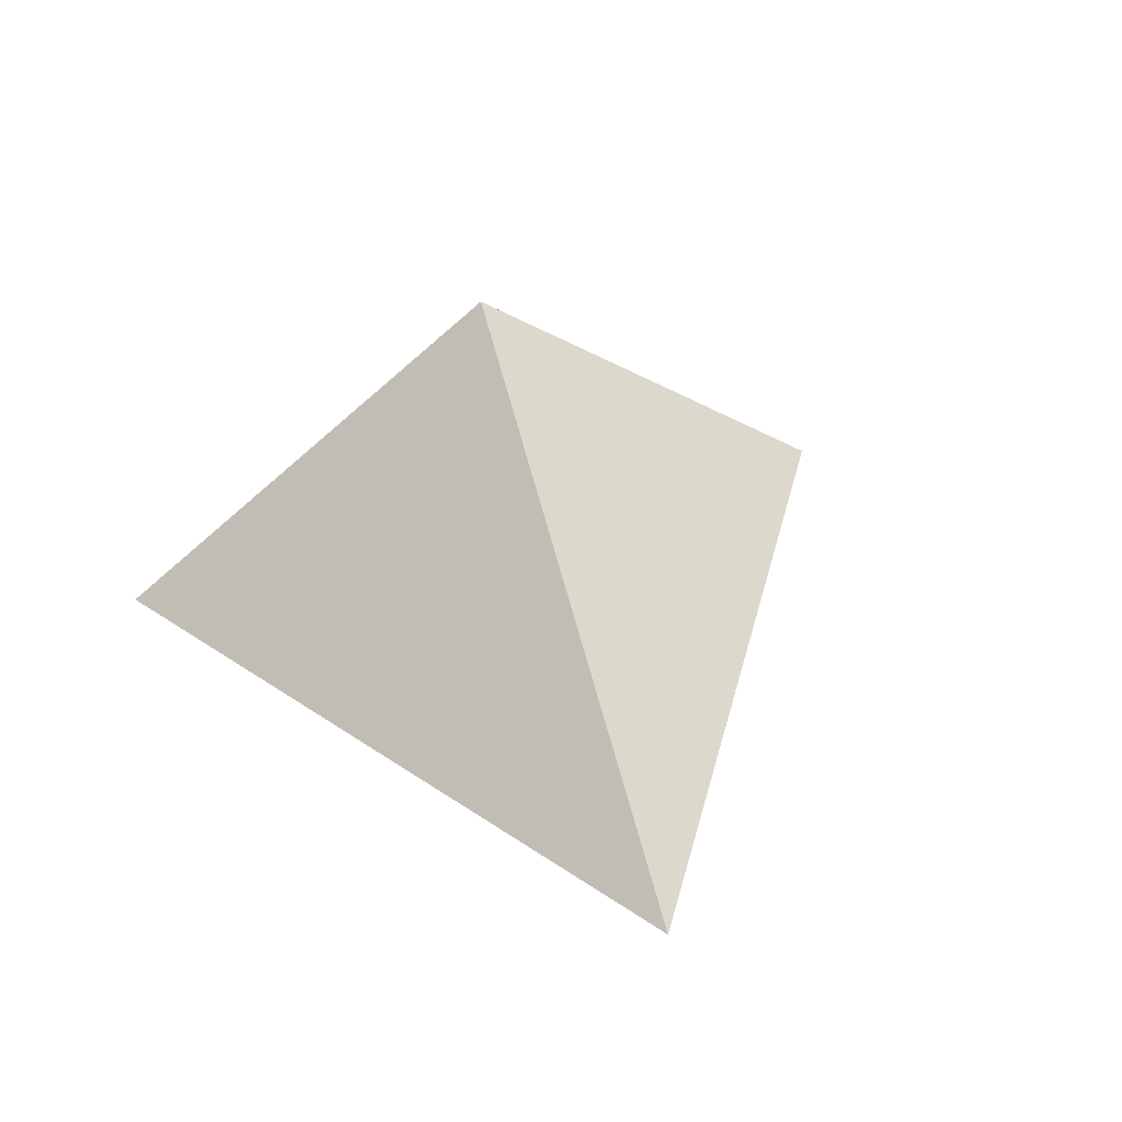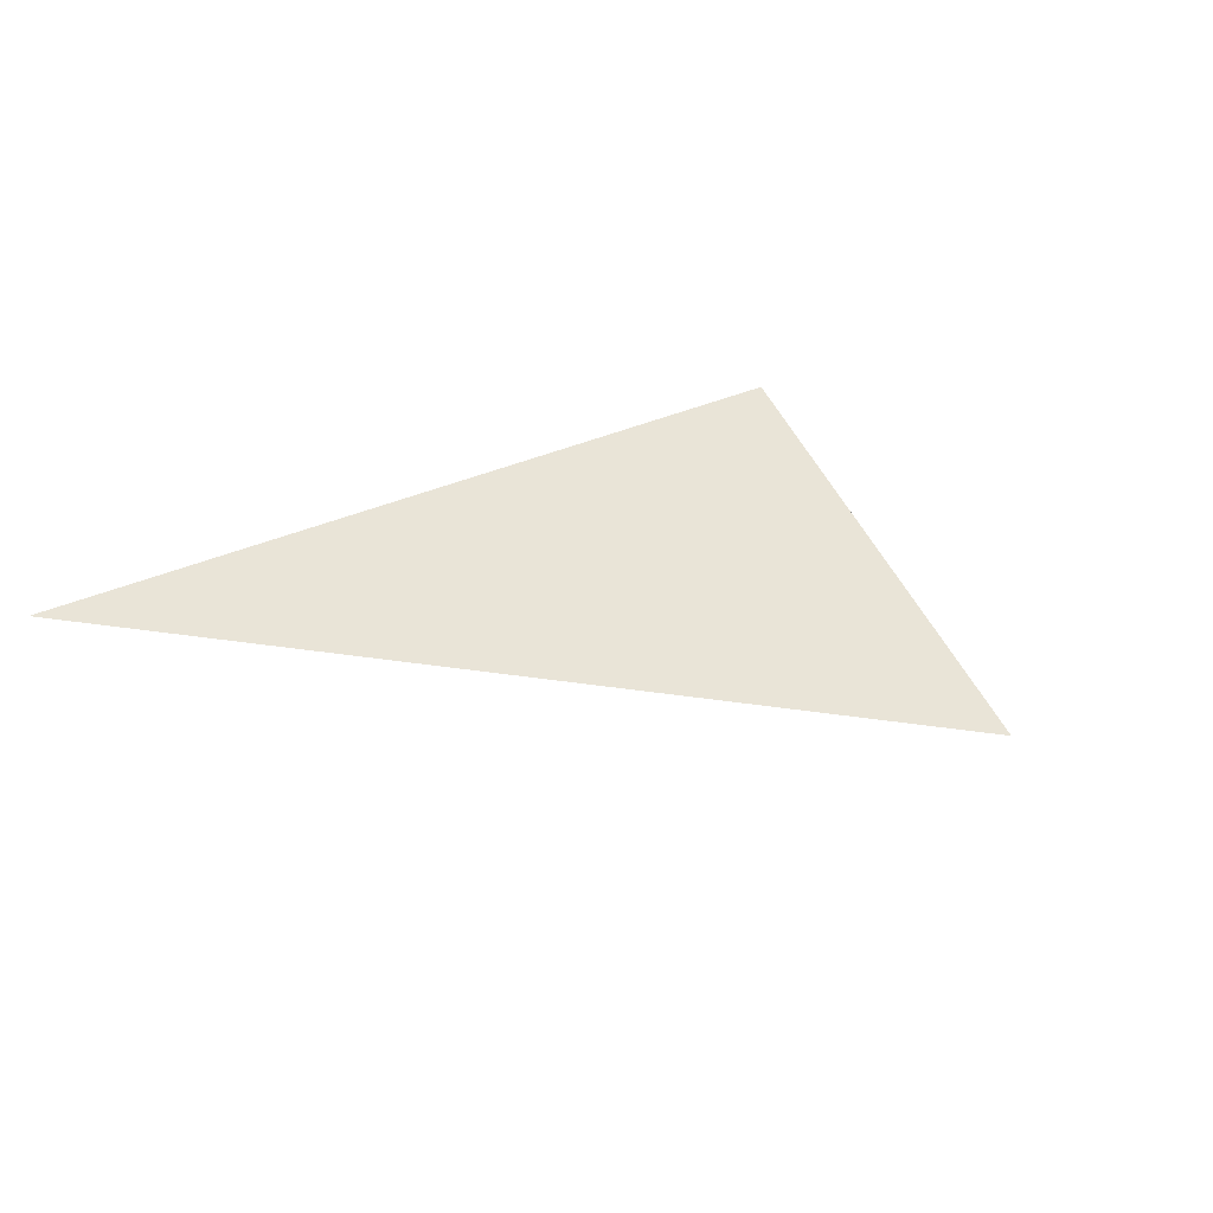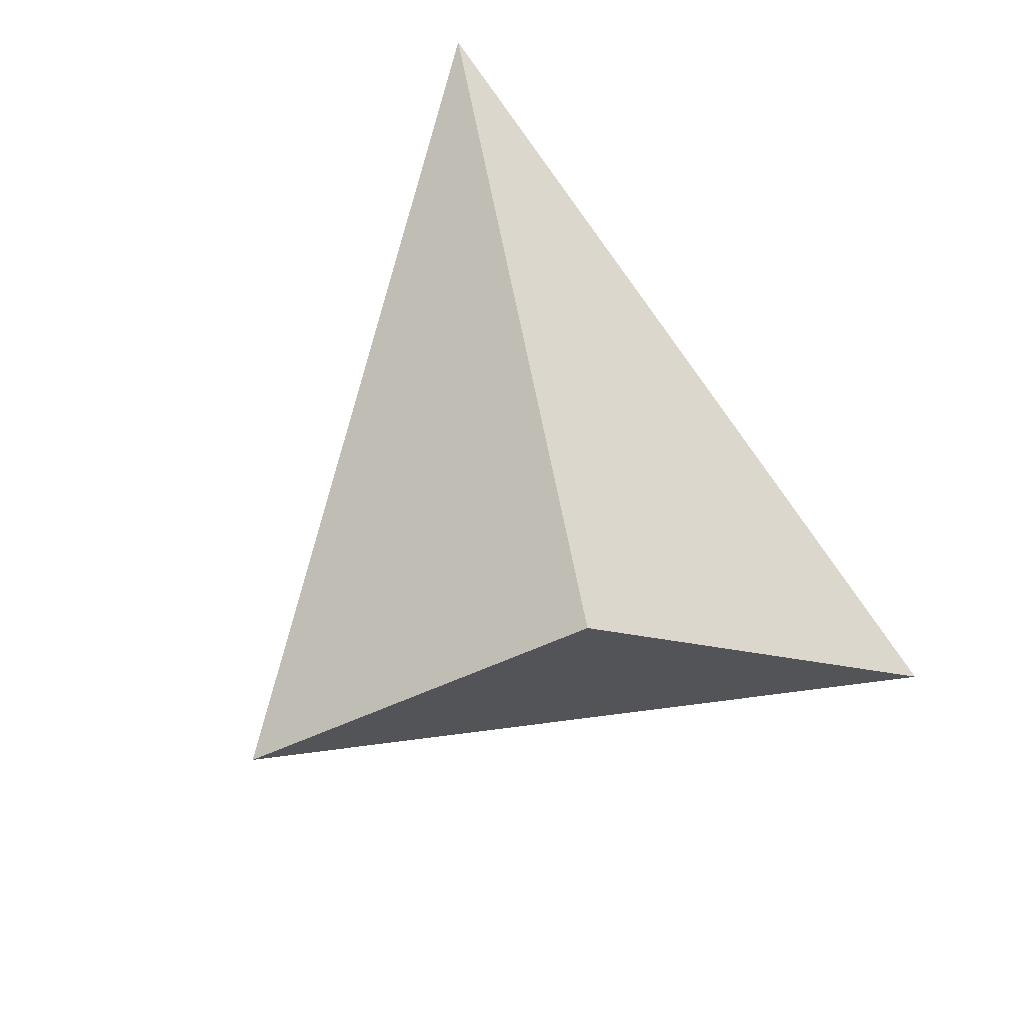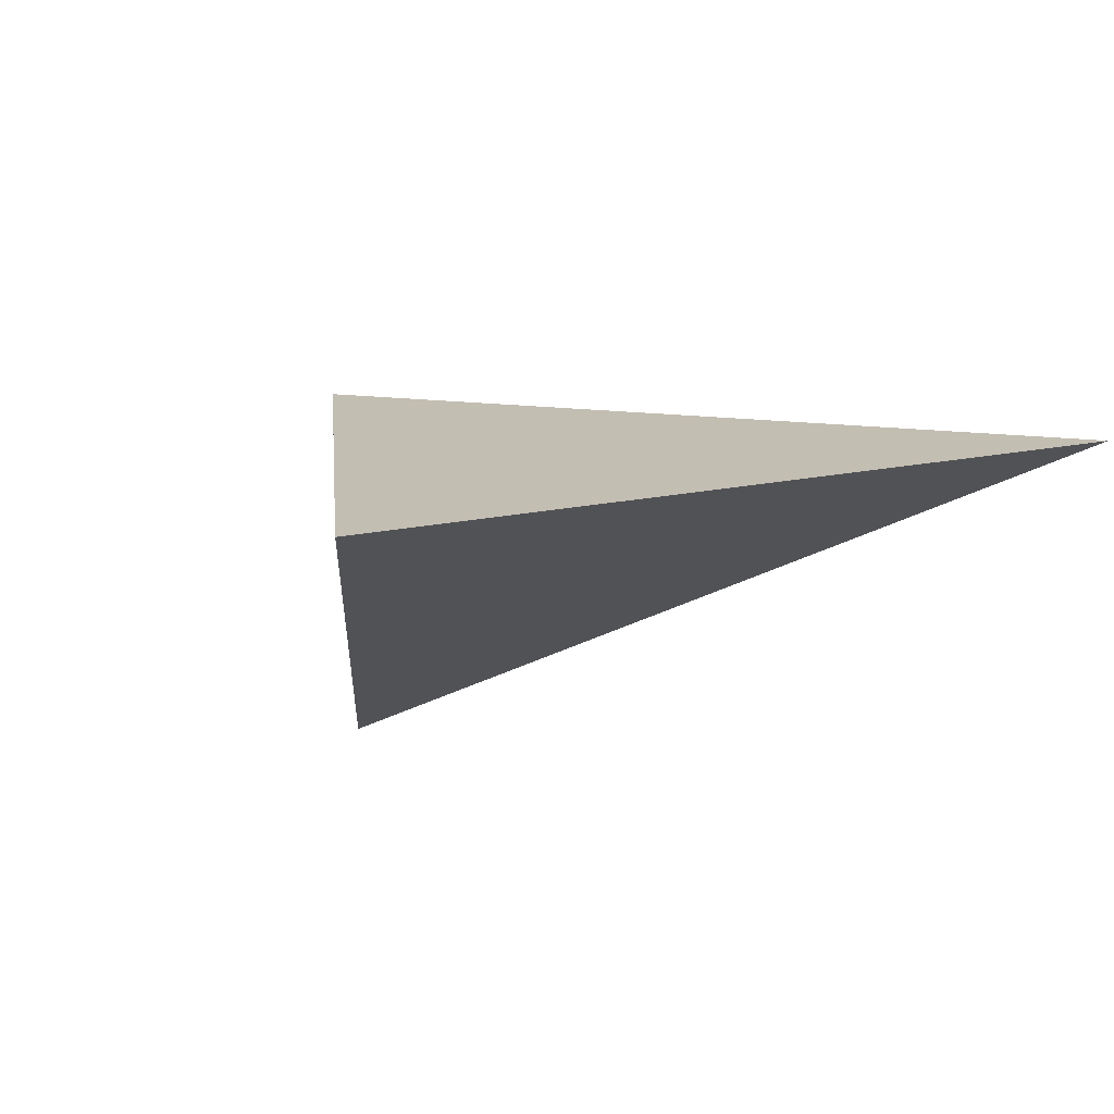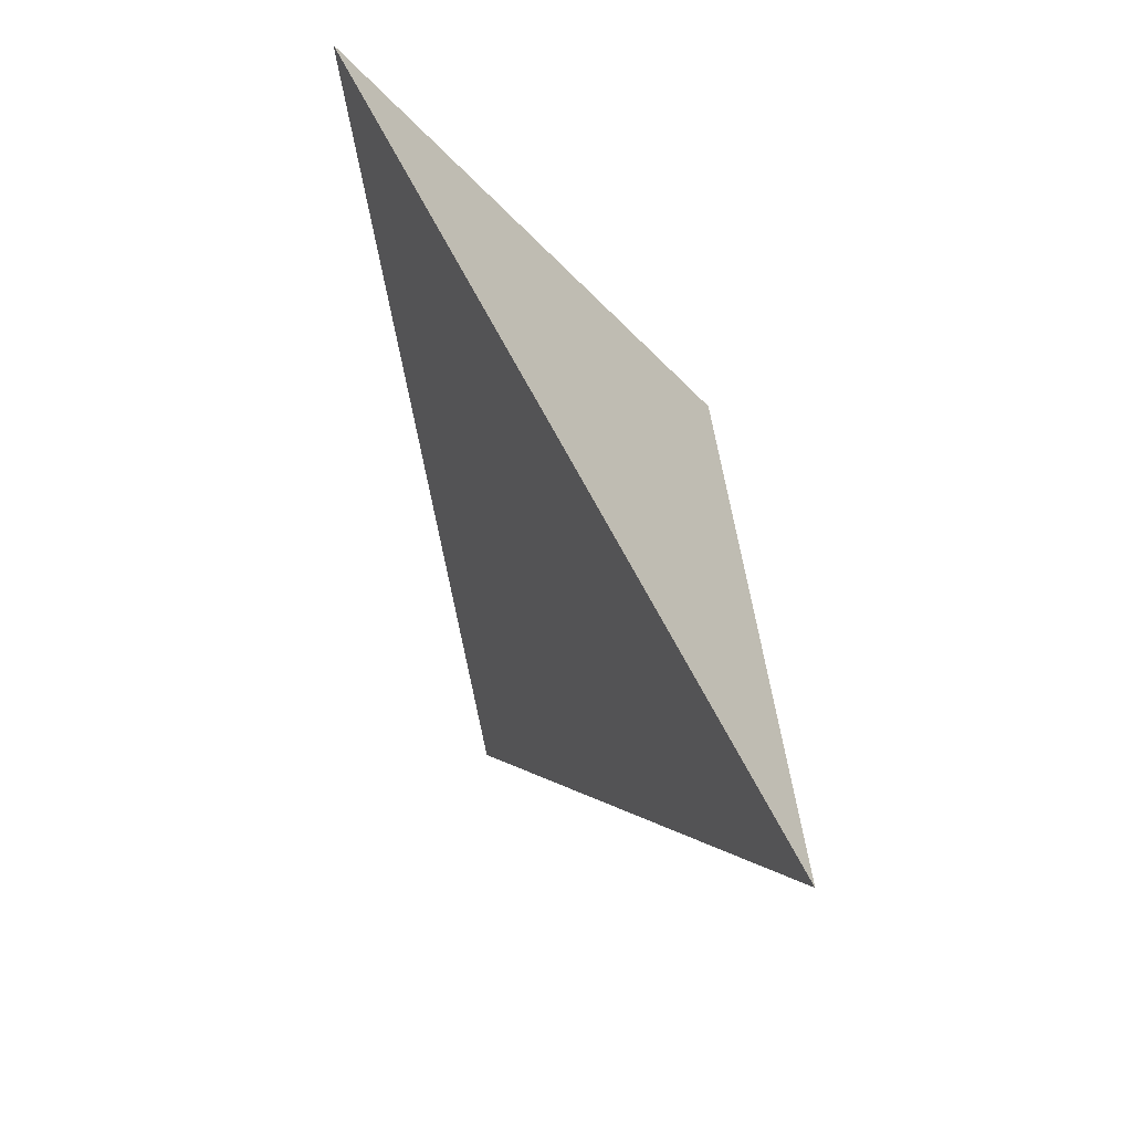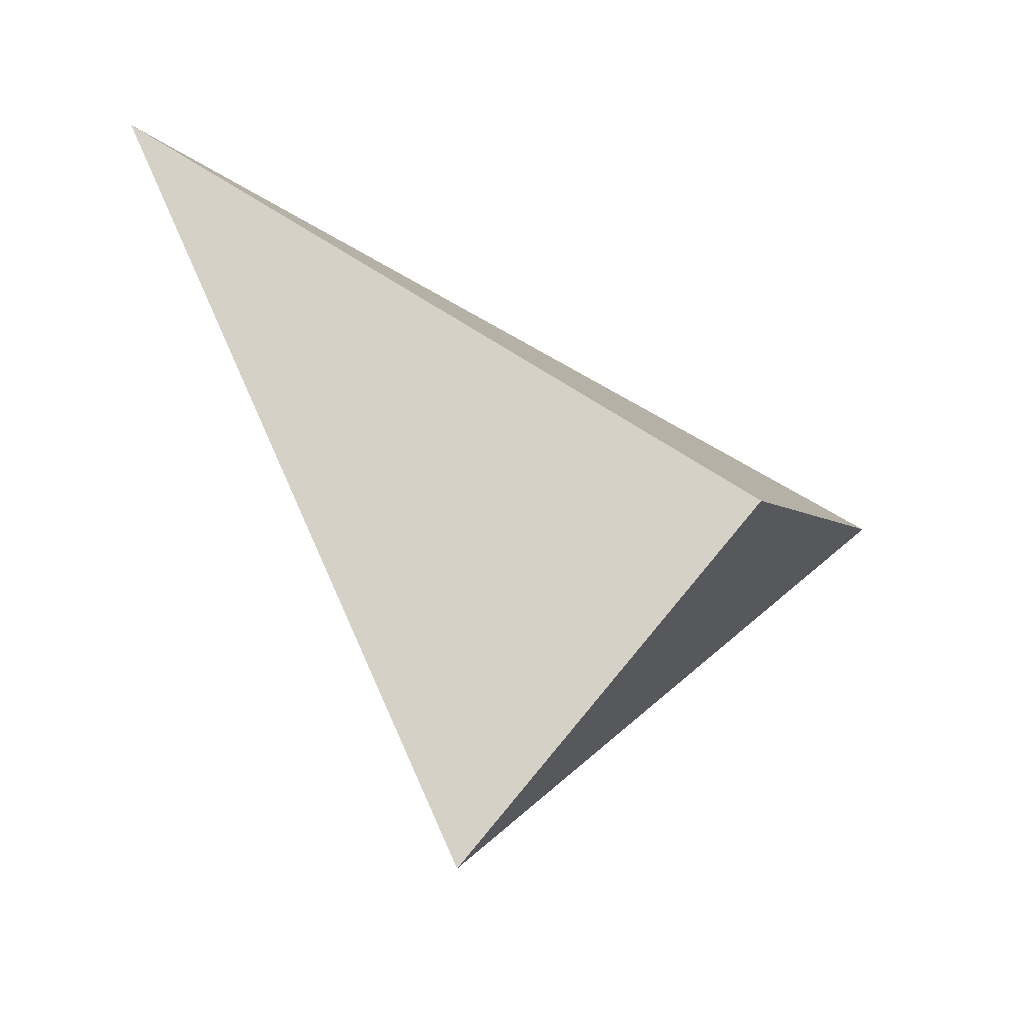
<metadata>
{"format":"obj","ext":"obj","renderer":"f3d","projection":"perspective","resolution":1024,"background":"white","views":[{"elev":43.4,"azim":39.8,"up":"+Y"},{"elev":21.3,"azim":100.6,"up":"+Y"},{"elev":60.5,"azim":-138.1,"up":"+Y"},{"elev":-21.9,"azim":-41.3,"up":"+Y"},{"elev":66.3,"azim":83.9,"up":"+Z"},{"elev":-46.5,"azim":170.3,"up":"+Z"}]}
</metadata>
<code>
v -0.3491 2.611 0.4244
v -0.07094 2.657 0.06649
v -0.2149 2.805 0.2257
v 0.1649 2.785 0.5243
f 2 1 3
f 3 1 4
f 4 1 2
f 4 2 3

</code>
